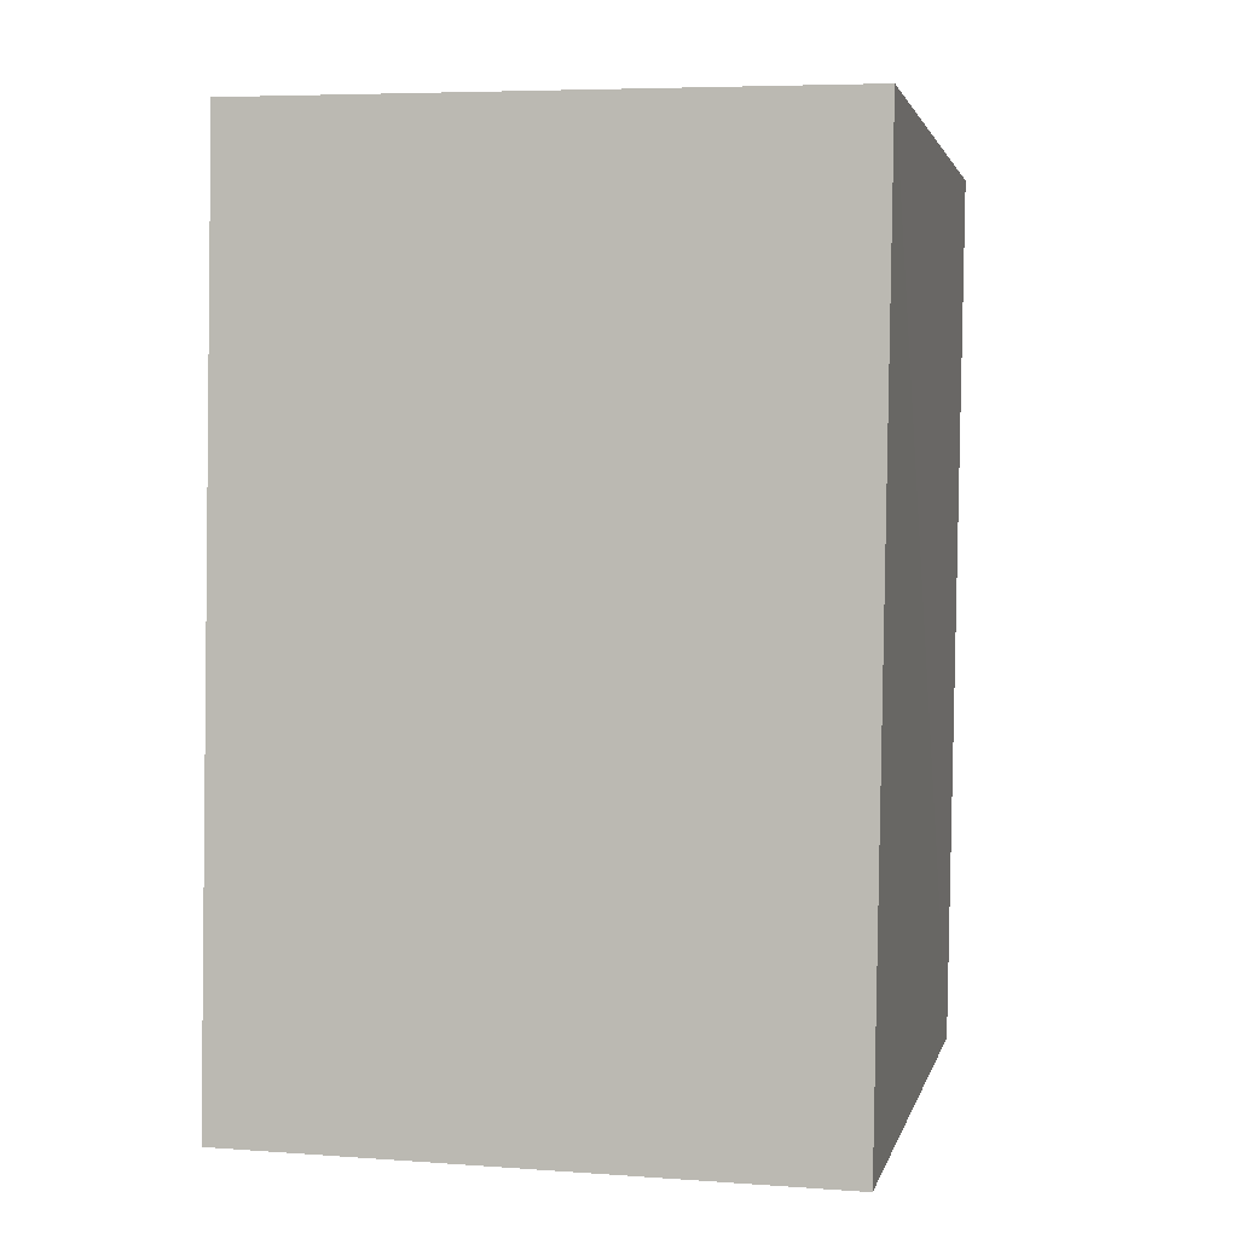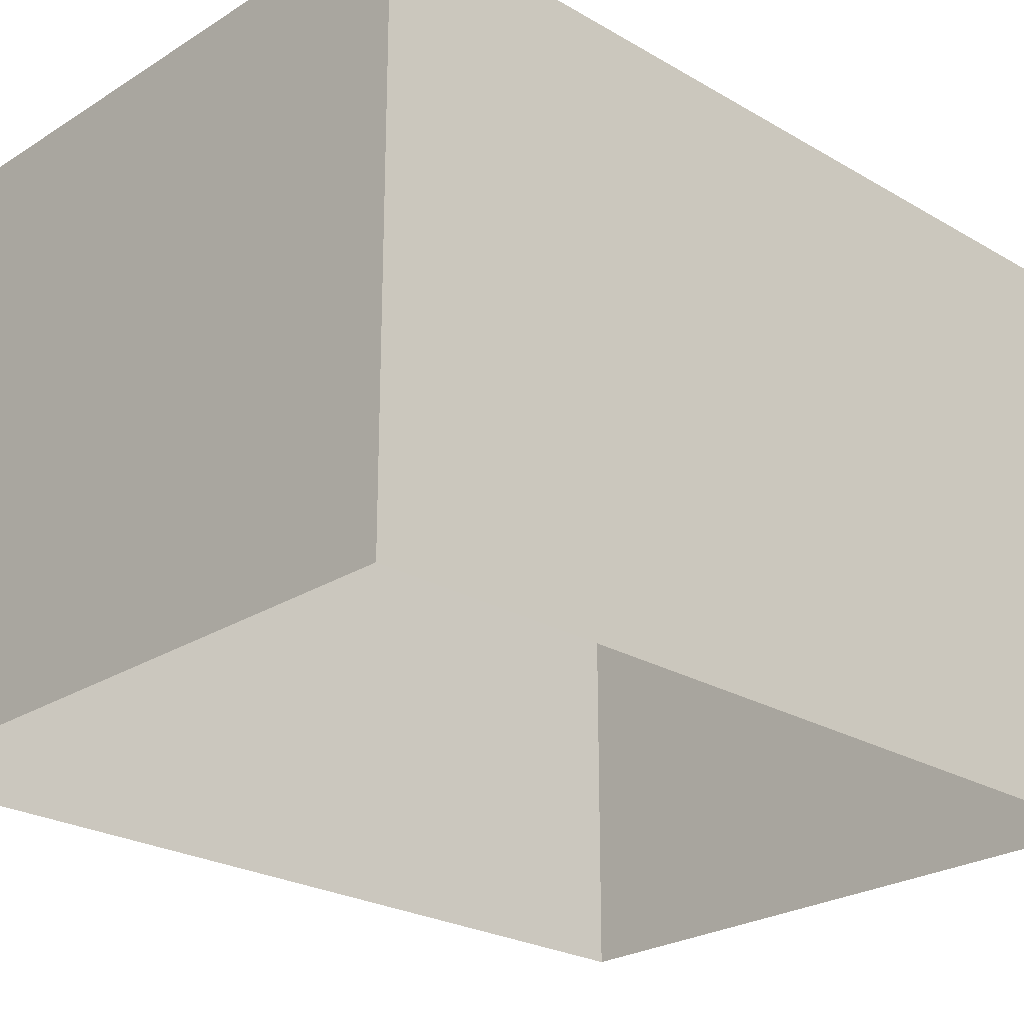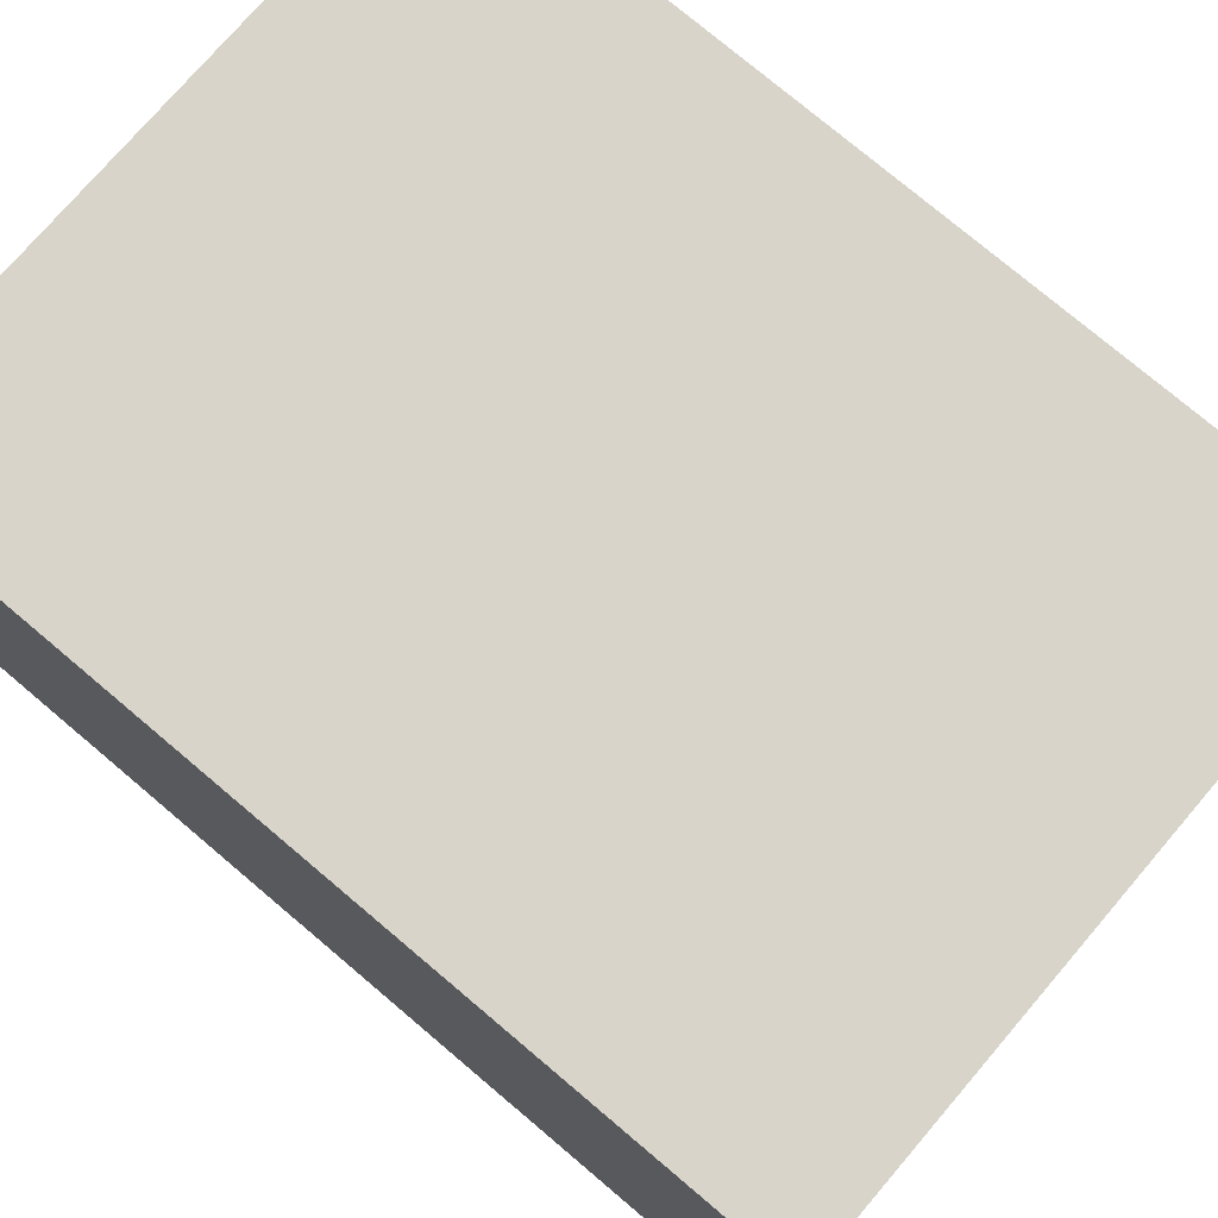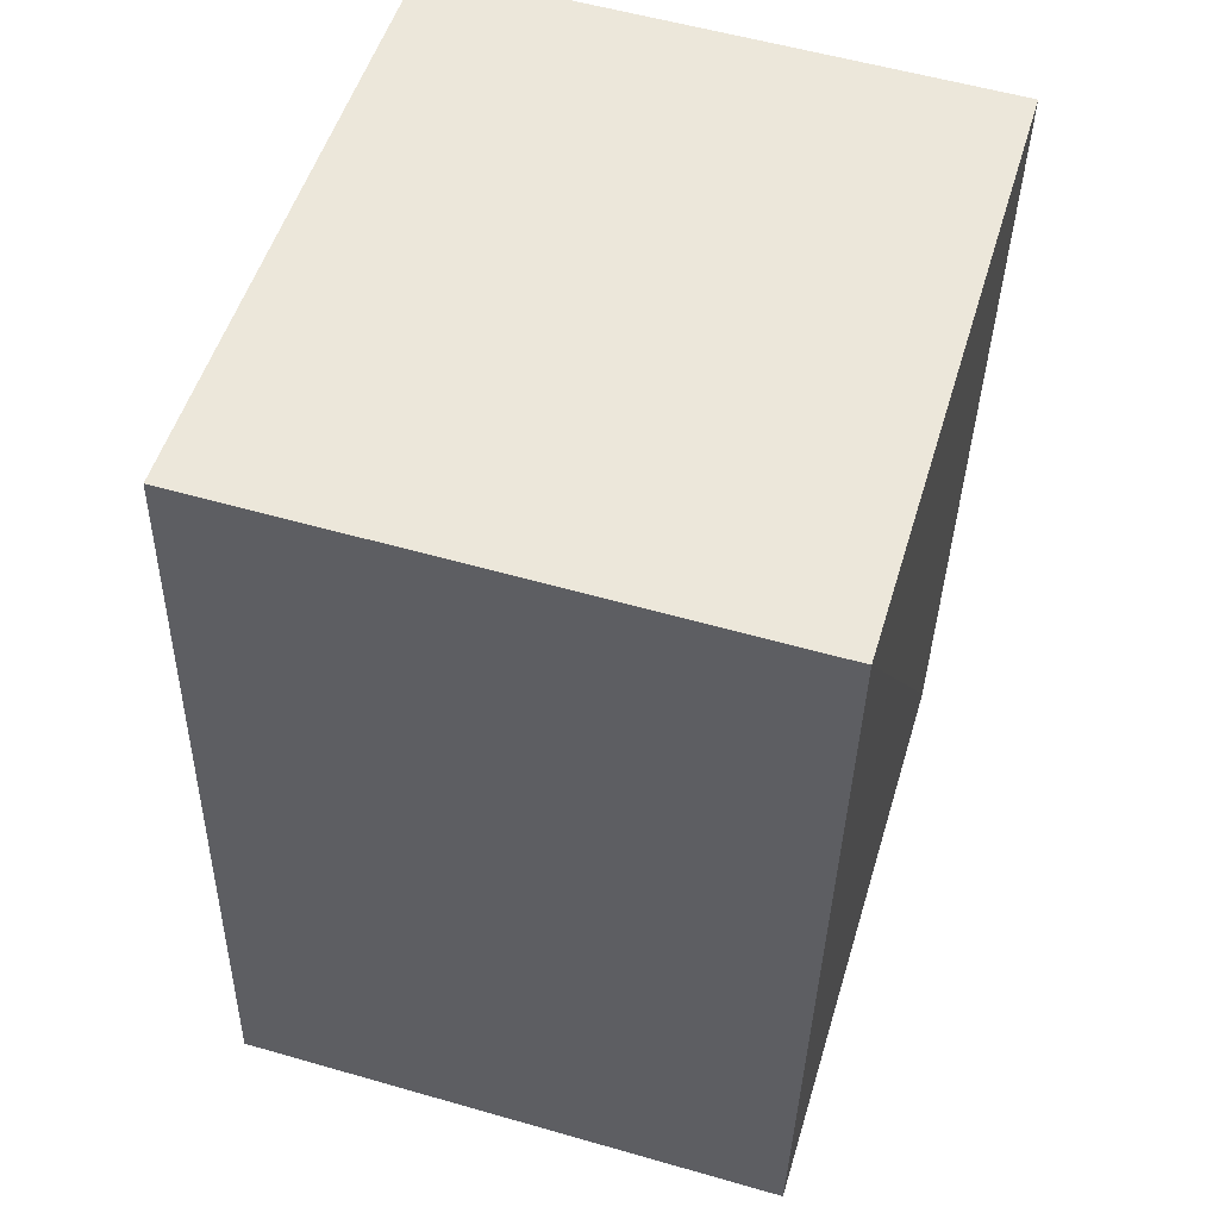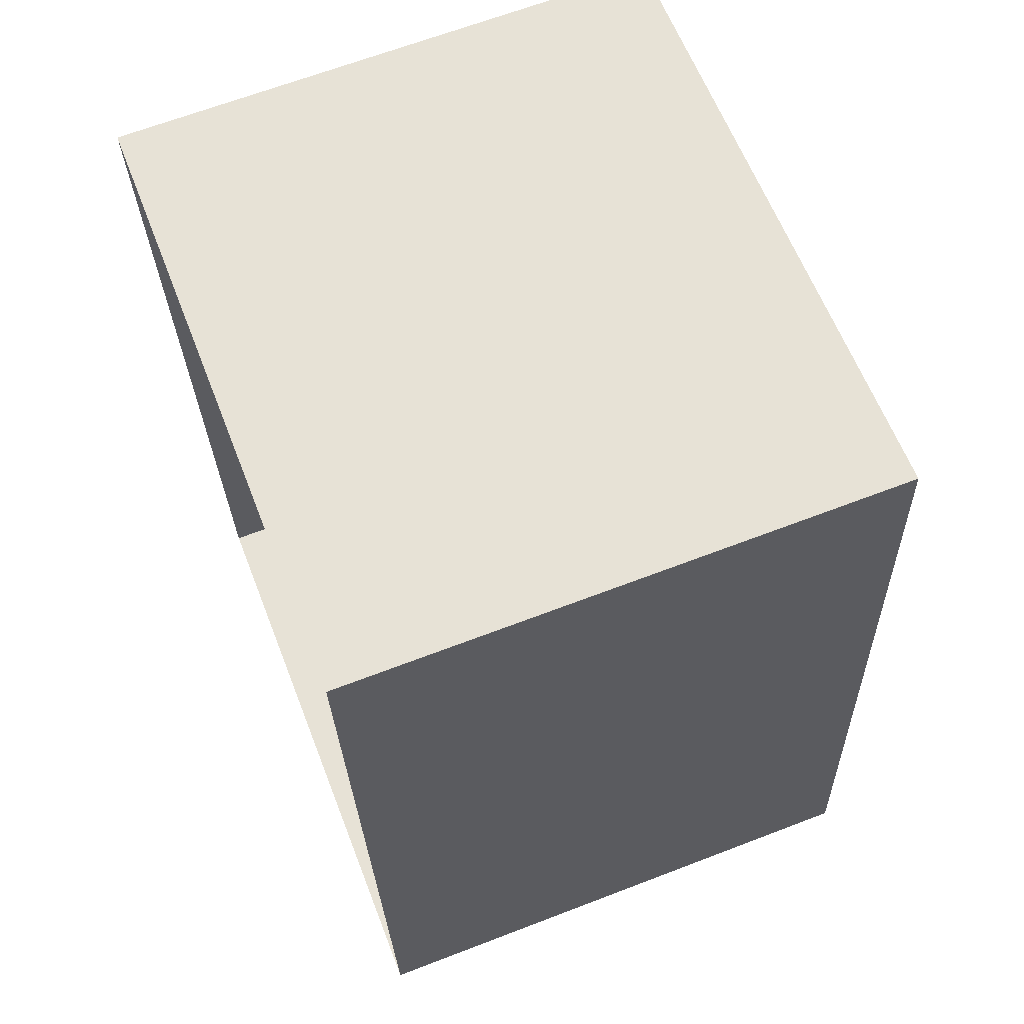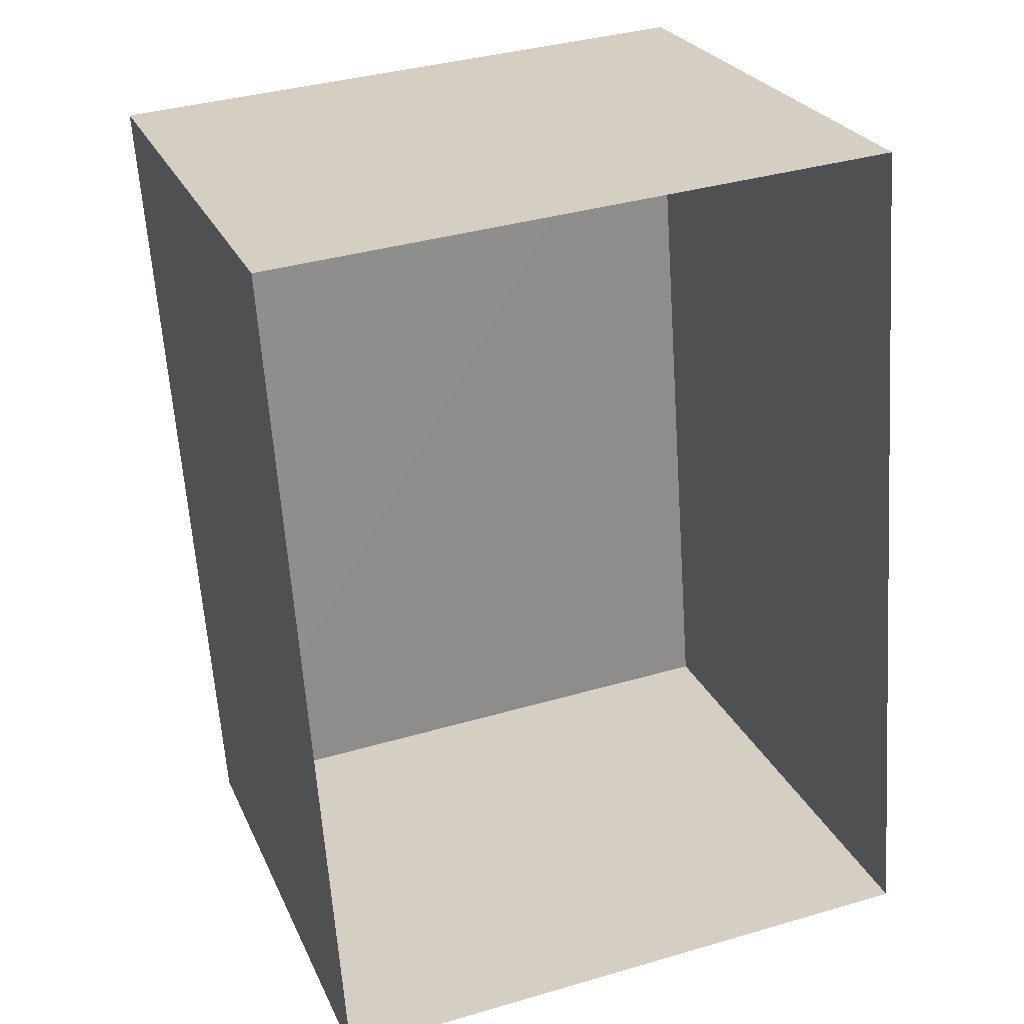
<metadata>
{"format":"obj","ext":"obj","renderer":"f3d","projection":"perspective","resolution":1024,"background":"white","views":[{"elev":6.7,"azim":-77.7,"up":"+Y"},{"elev":-24.5,"azim":41.8,"up":"+Z"},{"elev":75.3,"azim":126.2,"up":"+Z"},{"elev":56.1,"azim":-73.4,"up":"+Y"},{"elev":66.4,"azim":-111.2,"up":"+Y"},{"elev":25.1,"azim":160.2,"up":"+Y"}]}
</metadata>
<code>
v -3.724e+05 -1.05e+05 25.86
v -3.724e+05 -1.05e+05 25.86
v -3.724e+05 -1.05e+05 25.86
v -3.724e+05 -1.05e+05 25.86
v -3.724e+05 -1.05e+05 29.11
v -3.724e+05 -1.05e+05 29.11
v -3.724e+05 -1.05e+05 29.11
v -3.724e+05 -1.05e+05 29.11
f 1 2 3
f 4 1 3
f 5 6 7
f 8 5 7
f 5 2 1
f 5 8 2
f 5 1 4
f 6 5 4
f 7 3 2
f 8 7 2
f 6 4 3
f 7 6 3

</code>
